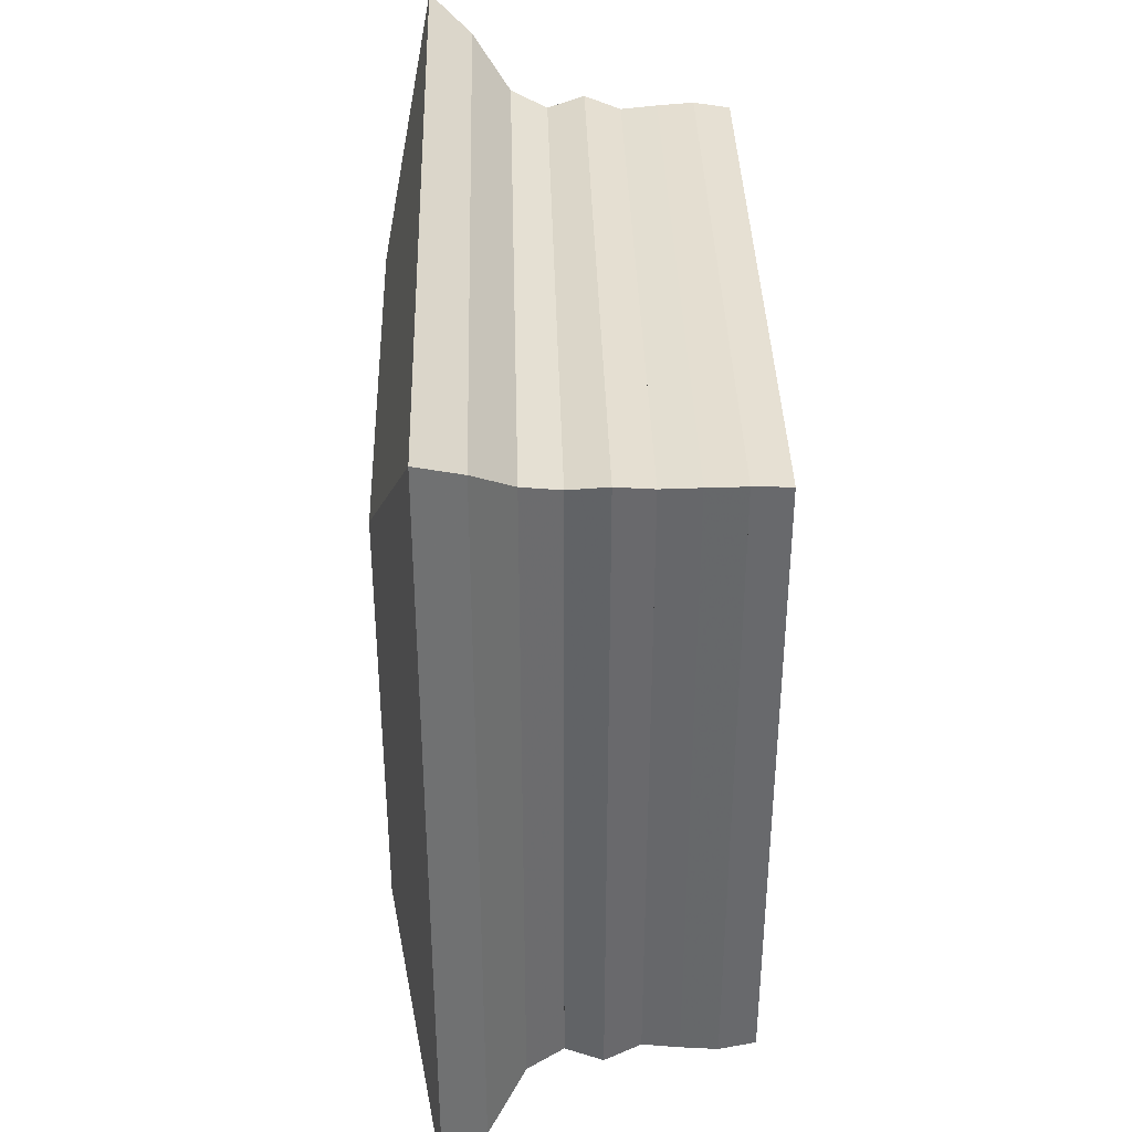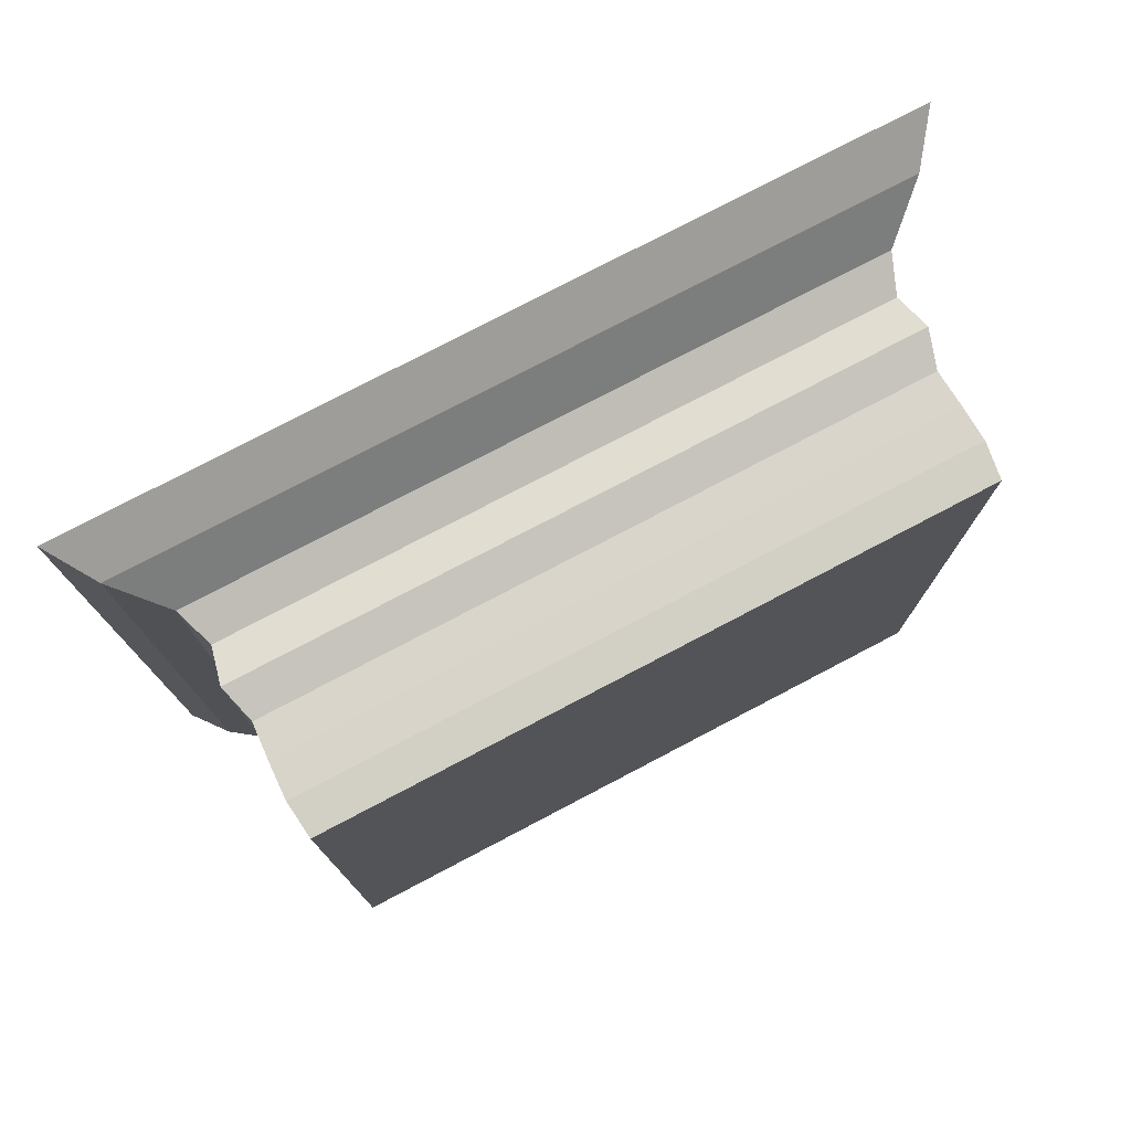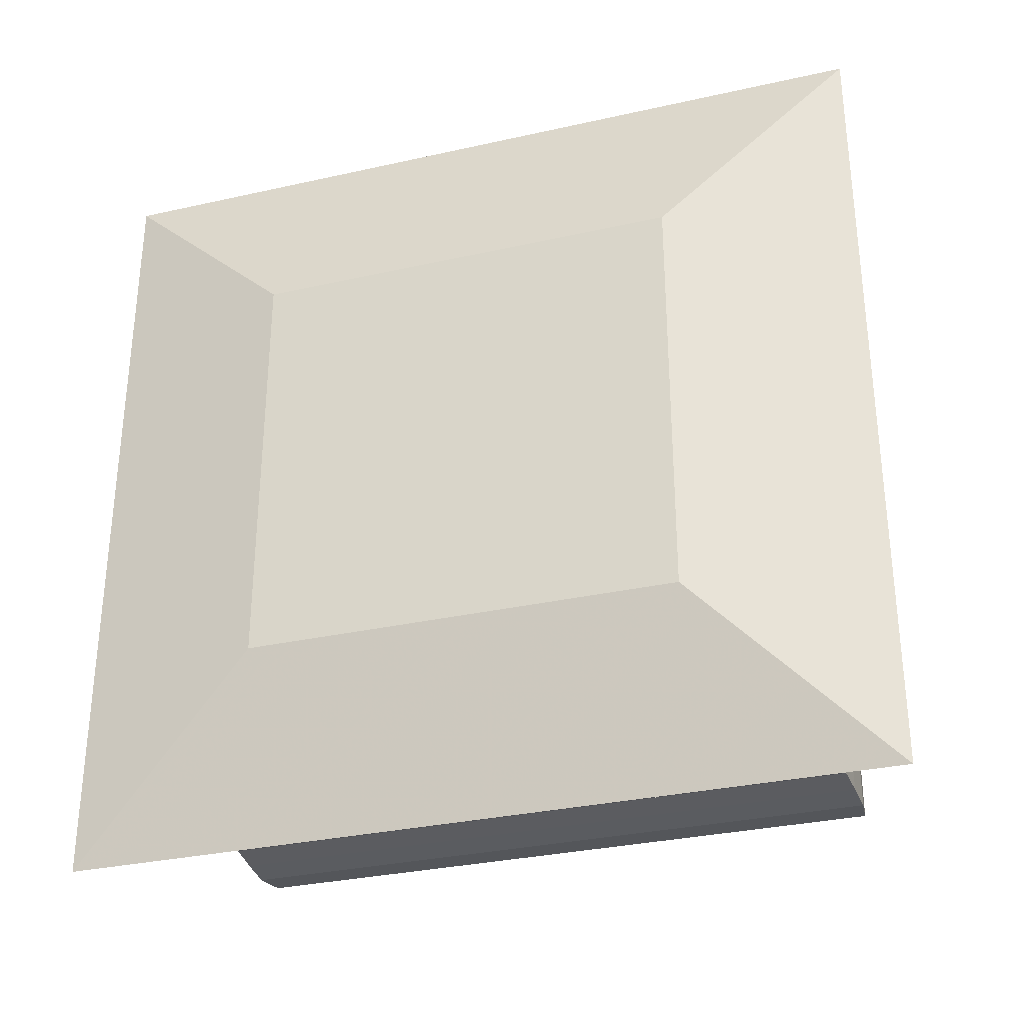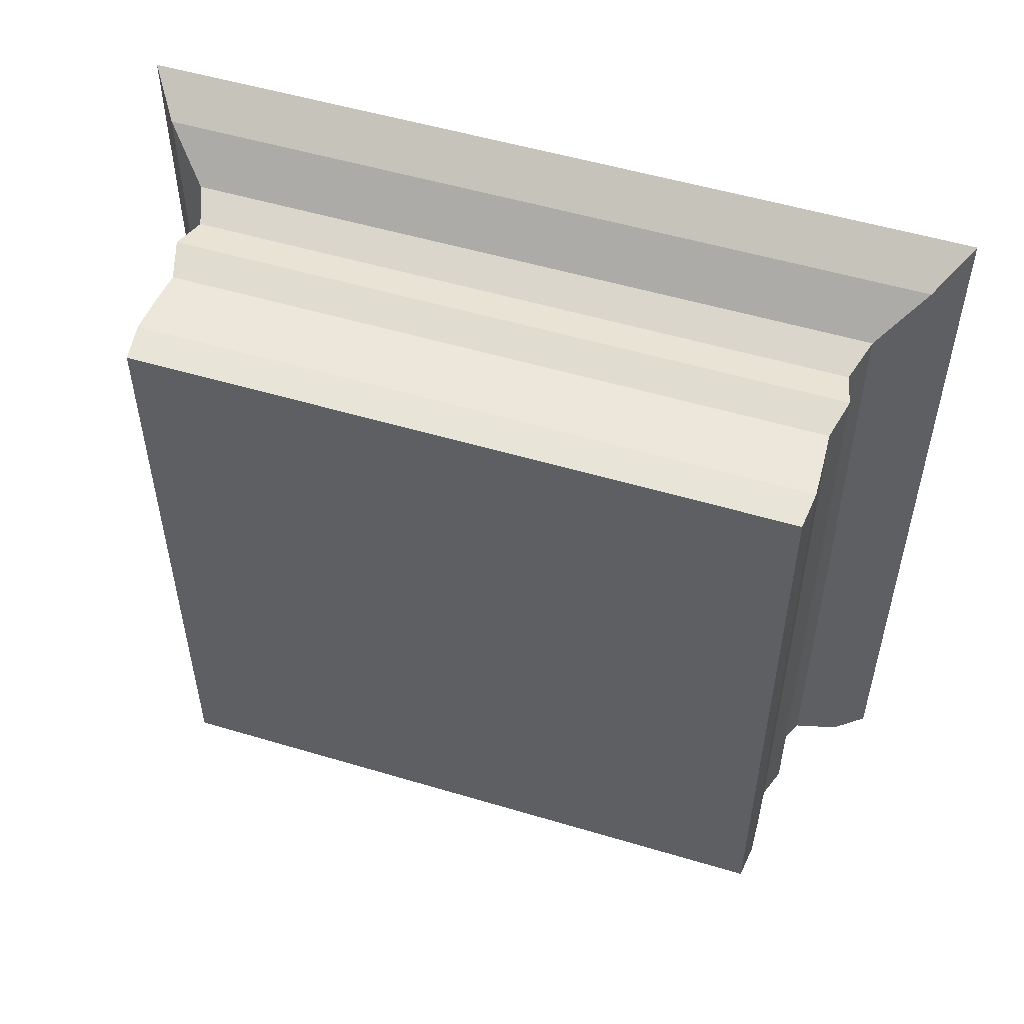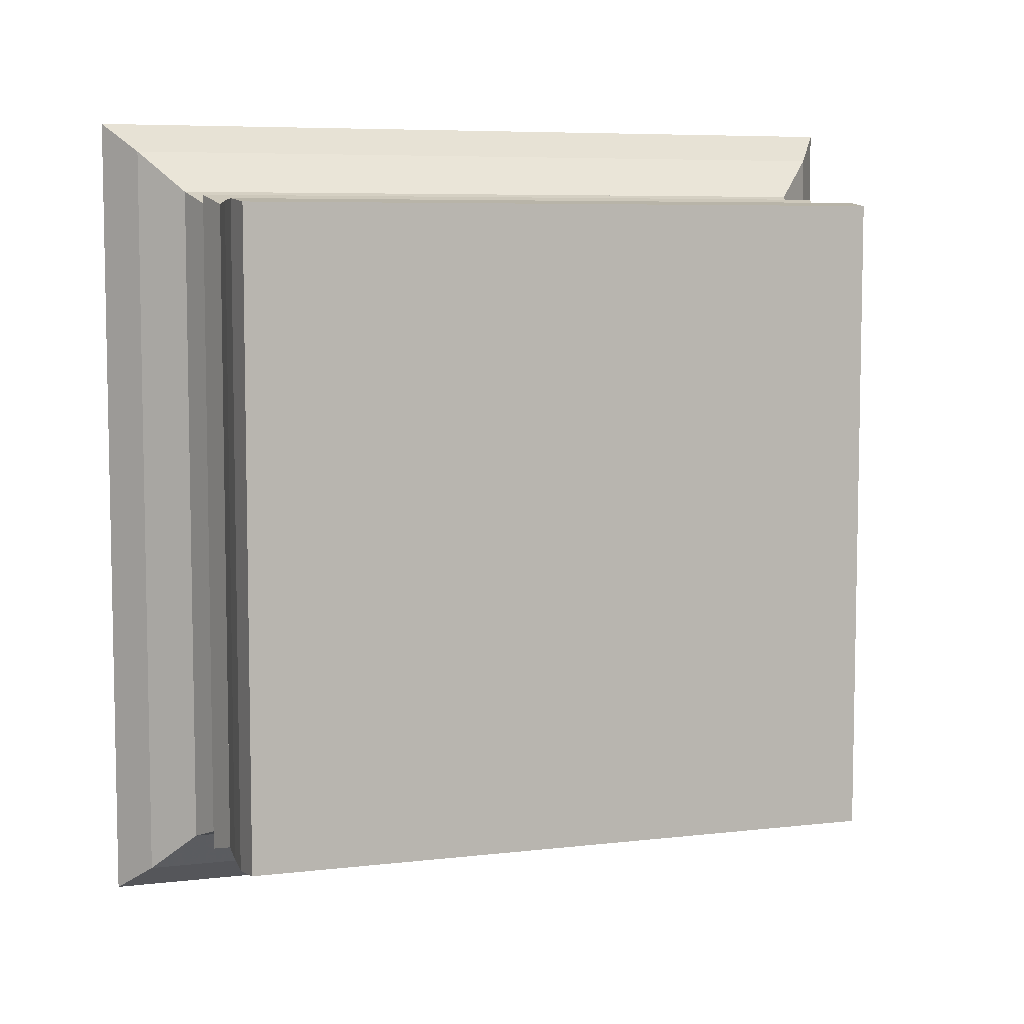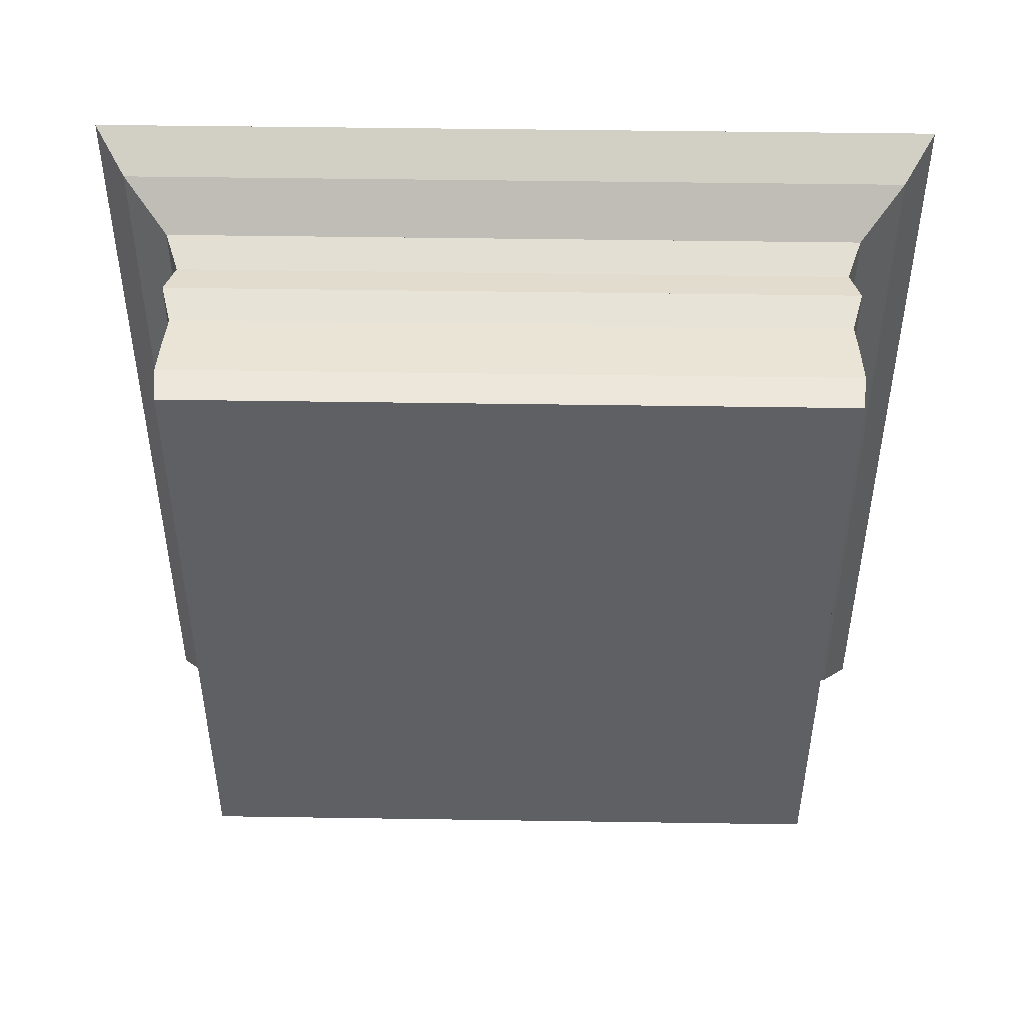
<metadata>
{"format":"obj","ext":"obj","renderer":"f3d","projection":"perspective","resolution":1024,"background":"white","views":[{"elev":37.6,"azim":-1.5,"up":"+Y"},{"elev":77.0,"azim":62.3,"up":"+Z"},{"elev":-31.6,"azim":-72.4,"up":"+Z"},{"elev":52.8,"azim":107.8,"up":"+Y"},{"elev":6.8,"azim":71.3,"up":"+Y"},{"elev":46.5,"azim":91.0,"up":"+Z"}]}
</metadata>
<code>
v 0 -1 -1
v 0 -1 1
v 0 1 1
v 0 1 -1
v 0.2095 -1.886 -1.886
v 0.2095 -1.886 1.886
v 0.2095 1.886 1.886
v 0.2095 1.886 -1.886
v 0.4038 -1.748 -1.748
v 0.4038 -1.748 1.748
v 0.4038 1.748 1.748
v 0.4038 1.748 -1.748
v 0.5767 -1.556 -1.556
v 0.5767 -1.556 1.556
v 0.5767 1.556 1.556
v 0.5767 1.556 -1.556
v 0.743 -1.496 -1.496
v 0.743 -1.496 1.496
v 0.743 1.496 1.496
v 0.743 1.496 -1.496
v 0.9135 -1.534 -1.534
v 0.9135 -1.534 1.534
v 0.9135 1.534 1.534
v 0.9135 1.534 -1.534
v 1.079 -1.489 -1.489
v 1.079 -1.489 1.489
v 1.079 1.489 1.489
v 1.079 1.489 -1.489
v 1.246 -1.5 -1.5
v 1.246 -1.5 1.5
v 1.246 1.5 1.5
v 1.246 1.5 -1.5
v 1.413 -1.508 -1.508
v 1.413 -1.508 1.508
v 1.413 1.508 1.508
v 1.413 1.508 -1.508
v 1.579 -1.49 -1.49
v 1.579 -1.49 1.49
v 1.579 1.49 1.49
v 1.579 1.49 -1.49
f 1 2 4 5
f 5 6 7 8
f 5 6 2 1
f 6 7 3 2
f 7 8 4 3
f 8 5 1 4
f 9 10 11 12
f 9 10 6 5
f 10 11 7 6
f 11 12 8 7
f 12 9 5 8
f 13 14 15 16
f 13 14 10 9
f 14 15 11 10
f 15 16 12 11
f 16 13 9 12
f 17 18 19 20
f 17 18 14 13
f 18 19 15 14
f 19 20 16 15
f 20 17 13 16
f 21 22 23 24
f 21 22 18 17
f 22 23 19 18
f 23 24 20 19
f 24 21 17 20
f 25 26 27 28
f 25 26 22 21
f 26 27 23 22
f 27 28 24 23
f 28 25 21 24
f 29 30 31 32
f 29 30 26 25
f 30 31 27 26
f 31 32 28 27
f 32 29 25 28
f 33 34 35 36
f 33 34 30 29
f 34 35 31 30
f 35 36 32 31
f 36 33 29 32
f 37 38 39 40
f 37 38 34 33
f 38 39 35 34
f 39 40 36 35
f 40 37 33 36

</code>
